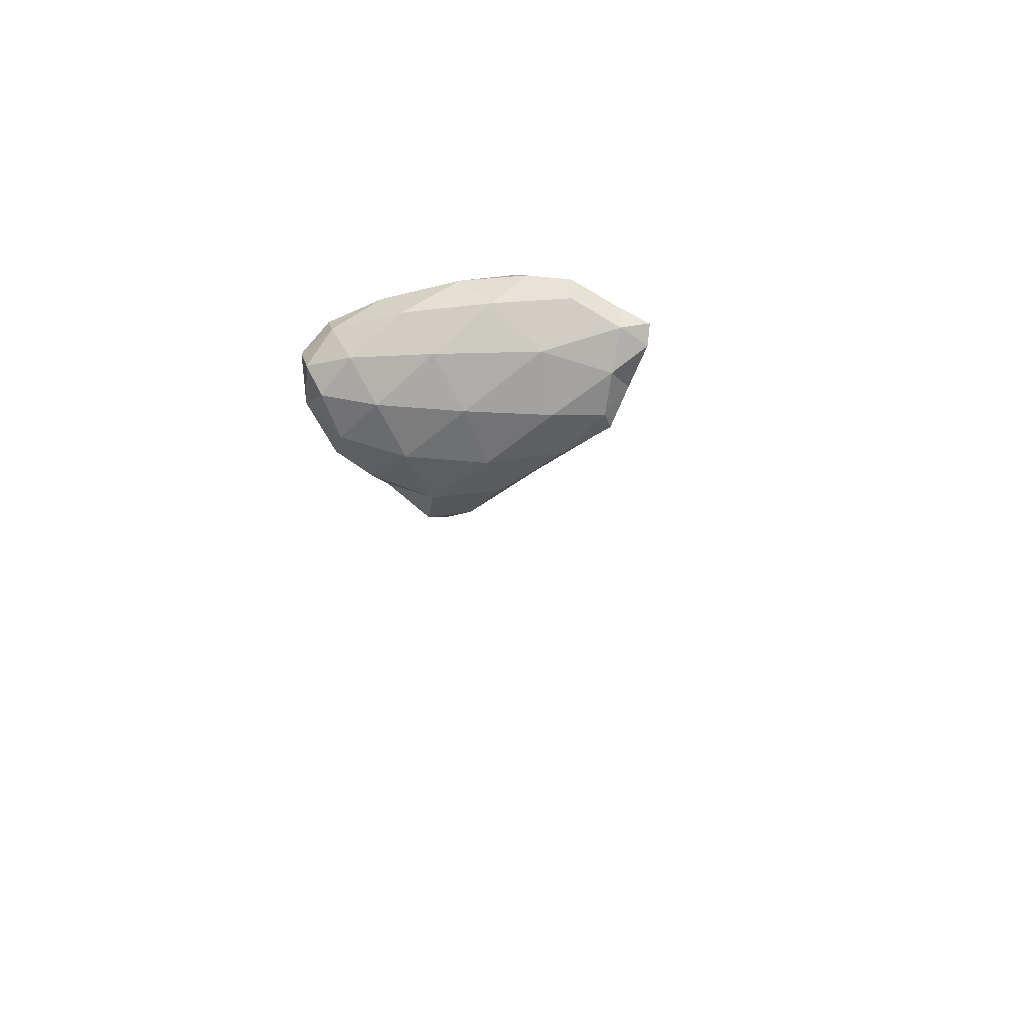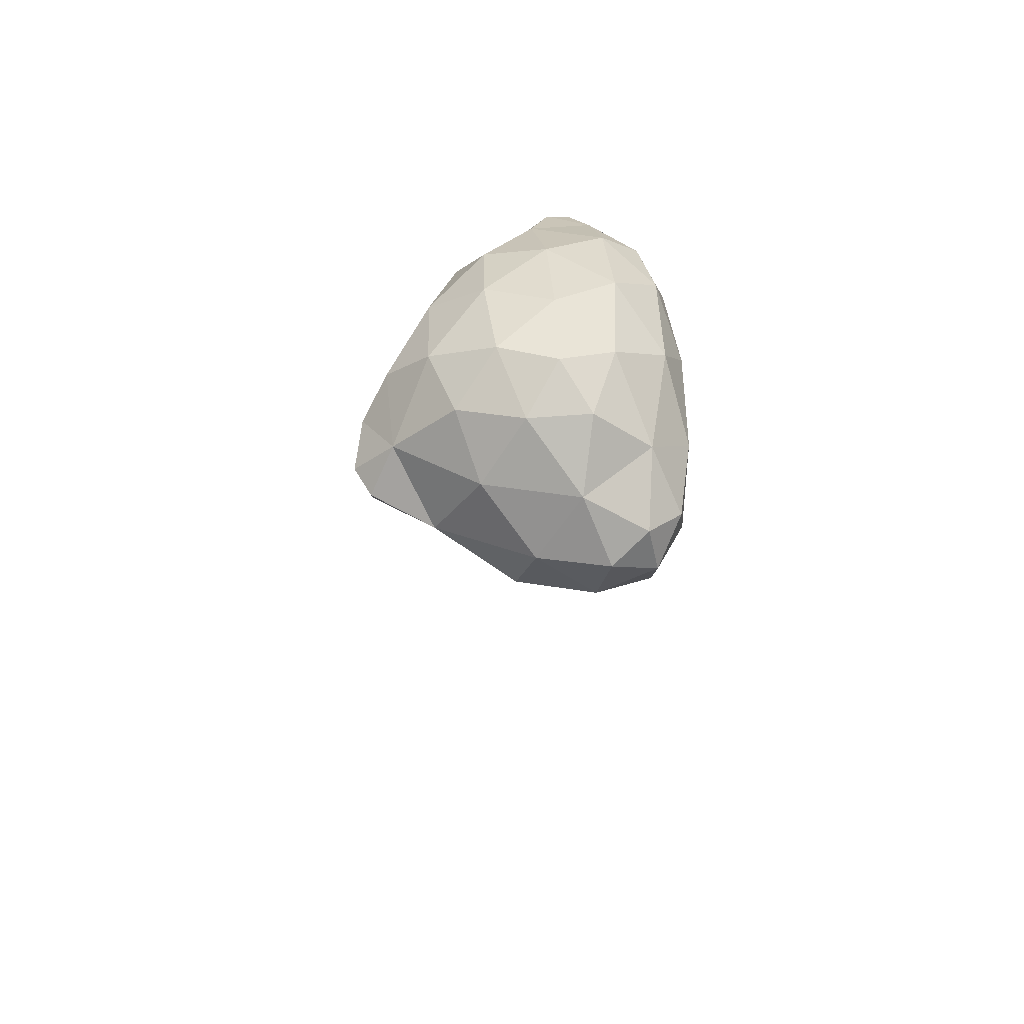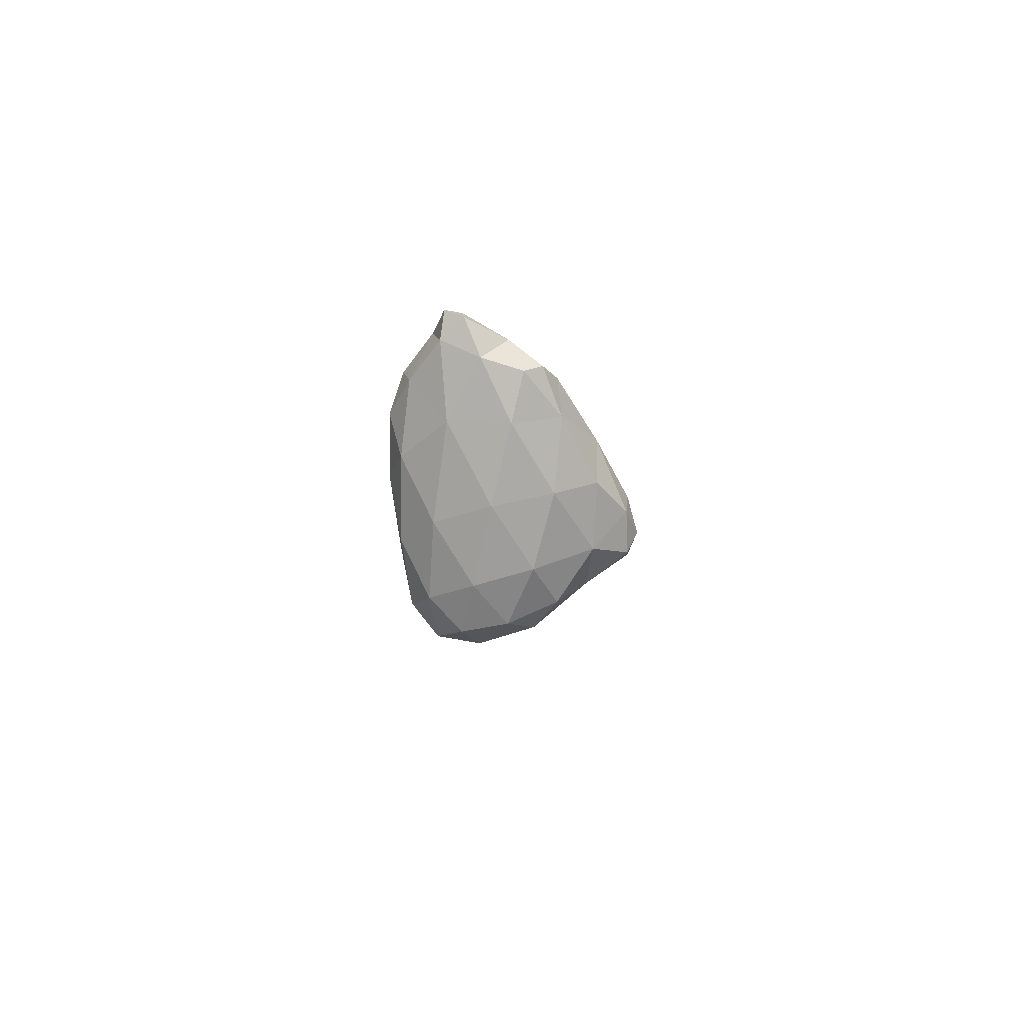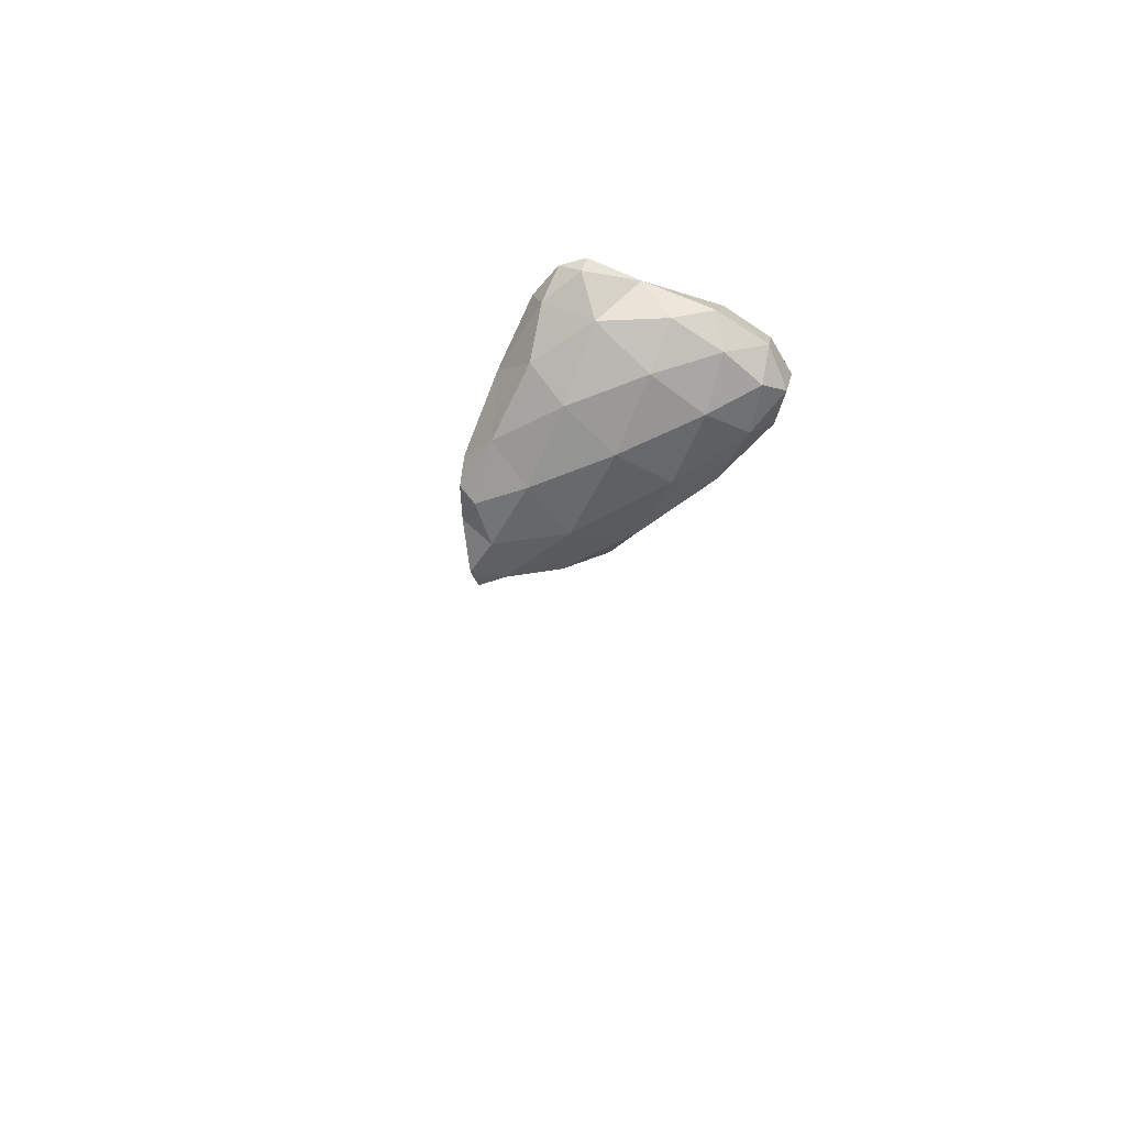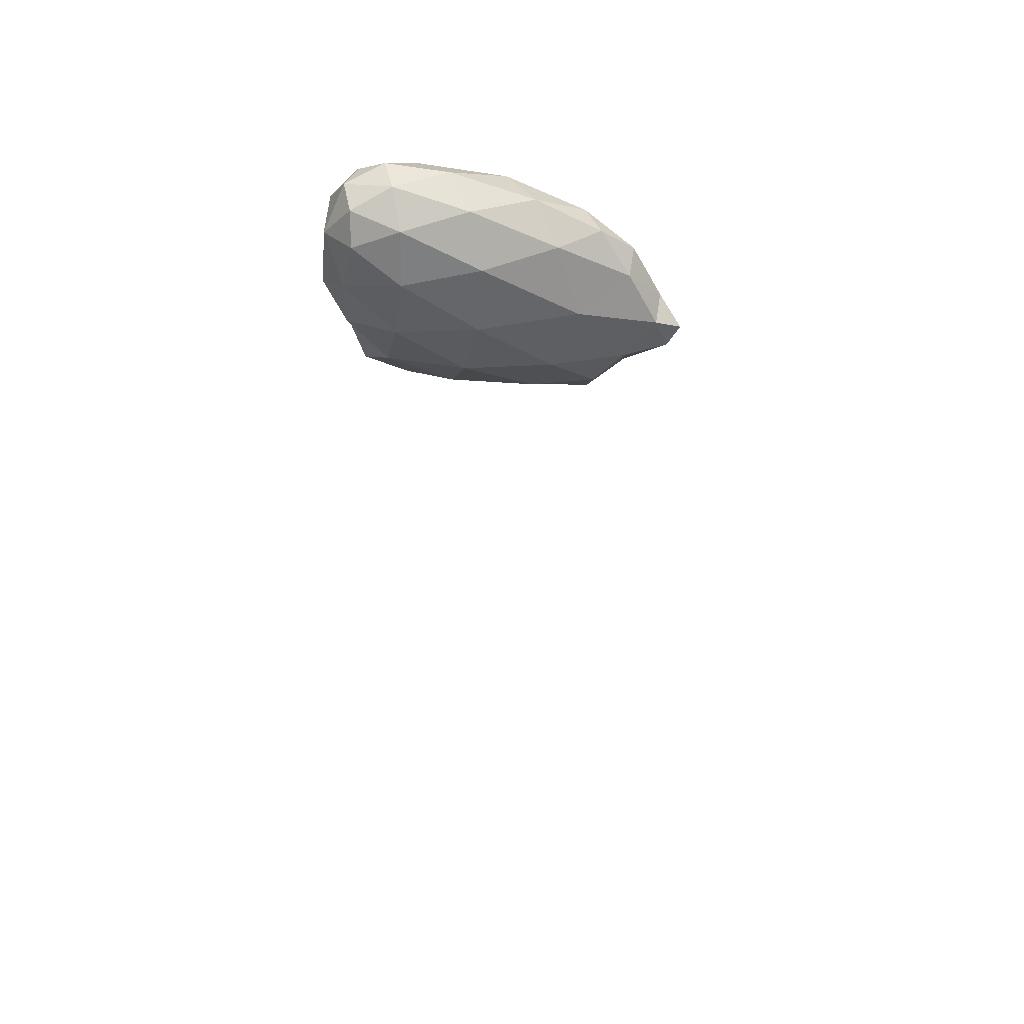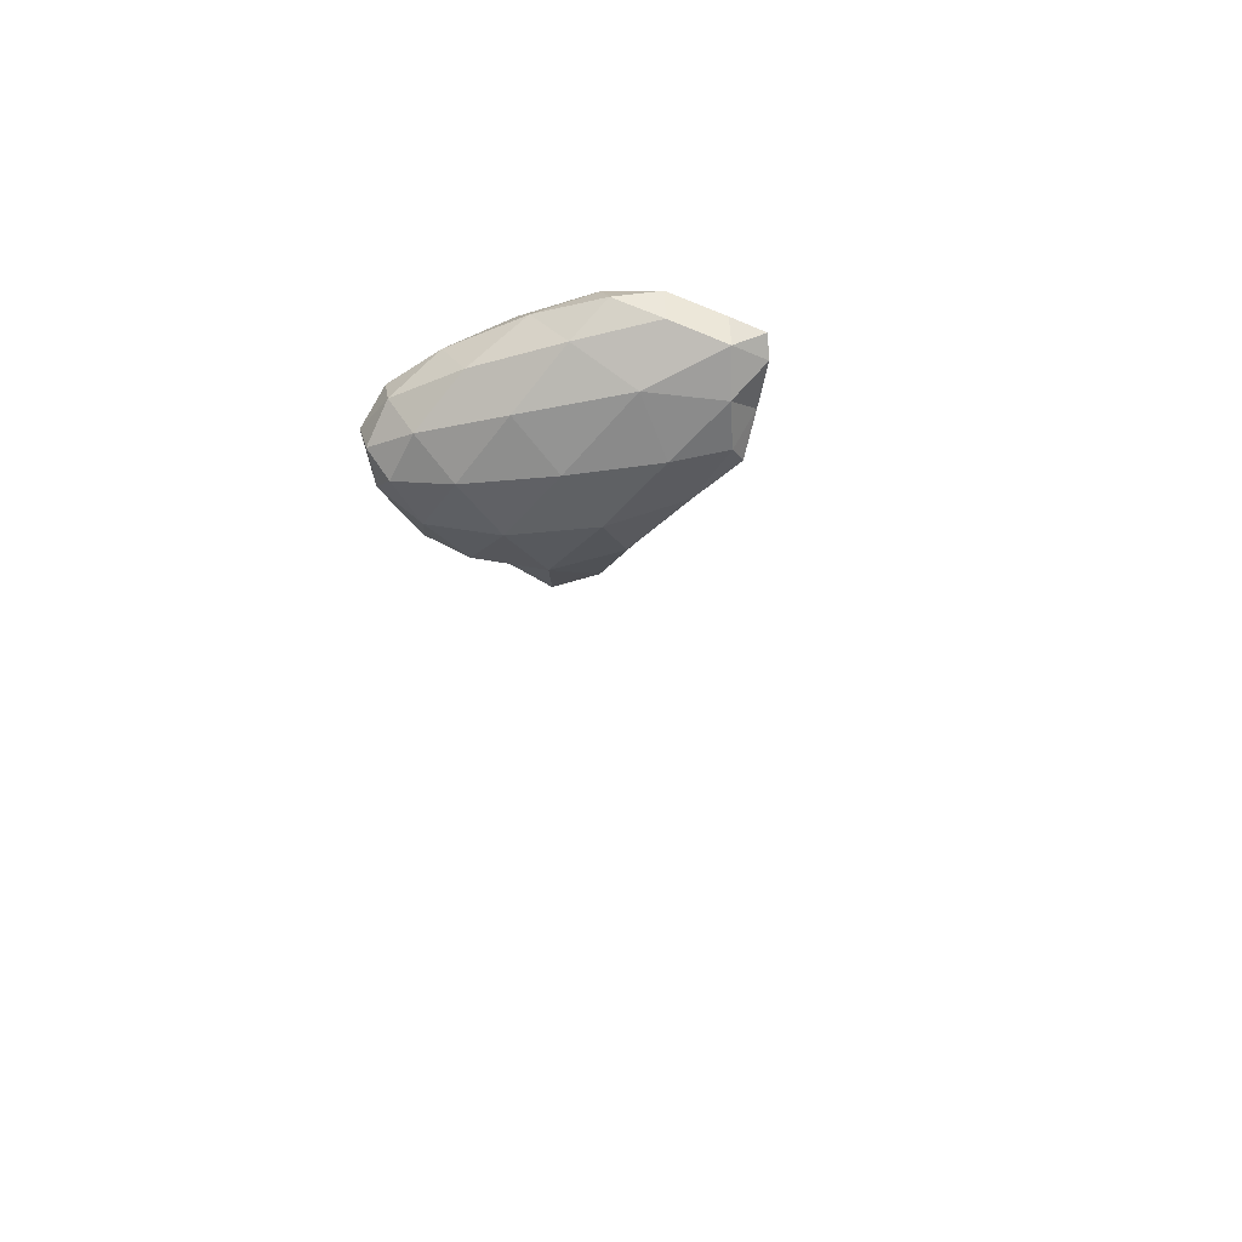
<metadata>
{"format":"obj","ext":"obj","renderer":"f3d","projection":"perspective","resolution":1024,"background":"white","views":[{"elev":-62.6,"azim":-78.5,"up":"+Y"},{"elev":61.5,"azim":173.9,"up":"+Y"},{"elev":-75.4,"azim":1.8,"up":"+Y"},{"elev":-62.3,"azim":128.3,"up":"+Y"},{"elev":-38.0,"azim":-111.6,"up":"+Y"},{"elev":-53.3,"azim":-67.6,"up":"+Y"}]}
</metadata>
<code>
v 5.187 -6.316 15.04
v 5.186 -6.317 15.04
v 5.186 -6.317 15.05
v 5.186 -6.317 15.05
v 5.183 -6.316 15.05
v 5.182 -6.318 15.05
v 5.183 -6.317 15.05
v 5.18 -6.317 15.05
v 5.181 -6.317 15.05
v 5.179 -6.317 15.05
v 5.178 -6.318 15.05
v 5.185 -6.317 15.05
v 5.184 -6.318 15.05
v 5.182 -6.318 15.05
v 6.265 8.201 10.9
v 7.188 8.202 12.53
v 7.912 7.934 10.87
v 8.272 8.174 12.16
v 7.335 7.861 8.726
v 5.81 8.254 8.237
v 9.208 8.372 10.9
v 8.957 8.058 8.964
v 10.09 8.661 9.063
v 6.795 8.042 6.553
v 5.603 8.542 6.115
v 8.366 8.064 6.95
v 9.952 8.69 7.275
v 6.429 8.451 5.179
v 5.767 8.954 4.907
v 7.646 8.397 5.381
v 8.967 8.627 5.868
v 6.864 9.183 4.595
v 8.333 9.087 5.037
v 5.948 9.338 13
v 6.297 8.78 13.69
v 6.168 8.551 12.95
v 6.794 8.556 13.53
v 4.717 9.566 10.88
v 5.117 9.766 11.93
v 5.314 8.97 11.87
v 7.909 8.801 12.86
v 8.758 8.422 12.22
v 9.132 8.913 11.8
v 5.012 8.89 9.871
v 4.617 9.861 9.133
v 10.14 9.54 10
v 10.87 9.303 8.097
v 10.95 10 8.315
v 4.889 9.1 7.578
v 4.815 10.16 7.025
v 10.88 9.427 6.941
v 11.18 9.85 7.364
v 5.085 9.406 5.702
v 5.196 10.26 5.515
v 10.91 9.889 6.745
v 9.769 9.646 6.05
v 5.72 9.746 4.703
v 6.61 10.18 4.619
v 7.968 10.06 5.003
v 6.757 9.035 13.54
v 4.955 10.42 10.58
v 5.868 10.46 11.82
v 7.21 9.996 12.54
v 8.283 10.86 11.36
v 8.825 9.847 11.74
v 5.099 10.95 8.583
v 5.888 11.38 10.06
v 9.475 10.79 10.27
v 9.589 11.44 8.721
v 10.41 10.58 8.952
v 5.659 11.15 6.496
v 6.157 11.89 8.163
v 10.41 10.6 7.338
v 9.208 11.65 7.374
v 5.883 10.58 5.06
v 6.735 11.94 6.843
v 7.053 11.13 5.589
v 8.868 10.98 6.146
v 7.957 11.95 6.873
v 7.093 11.27 11.07
v 7.154 12.05 9.318
v 8.415 11.67 9.975
v 7.243 12.3 7.85
v 8.346 12.13 8.337
f 1 3 2
f 4 3 5
f 4 2 3
f 6 4 5
f 7 3 1
f 8 7 9
f 3 7 8
f 5 3 8
f 5 10 6
f 5 8 10
f 11 8 9
f 11 10 8
f 1 2 12
f 13 2 4
f 13 12 2
f 13 4 6
f 7 1 12
f 12 9 7
f 14 9 12
f 13 14 12
f 14 6 10
f 14 13 6
f 11 9 14
f 14 10 11
f 15 17 16
f 18 16 17
f 15 19 17
f 15 20 19
f 17 21 18
f 22 21 17
f 19 22 17
f 23 21 22
f 20 24 19
f 20 25 24
f 26 22 19
f 24 26 19
f 22 27 23
f 22 26 27
f 25 28 24
f 25 29 28
f 30 26 24
f 28 30 24
f 26 31 27
f 26 30 31
f 32 28 29
f 32 30 28
f 32 33 30
f 33 31 30
f 34 36 35
f 37 35 36
f 38 40 39
f 40 34 39
f 40 36 34
f 15 36 40
f 16 36 15
f 41 18 42
f 41 16 18
f 37 16 41
f 36 16 37
f 43 41 42
f 38 44 40
f 38 45 44
f 20 15 44
f 15 40 44
f 42 18 21
f 46 23 47
f 46 21 23
f 43 21 46
f 42 21 43
f 48 46 47
f 45 49 44
f 45 50 49
f 25 20 49
f 20 44 49
f 51 47 27
f 47 23 27
f 47 52 48
f 47 51 52
f 50 53 49
f 50 54 53
f 29 25 53
f 25 49 53
f 55 51 56
f 56 51 27
f 56 27 31
f 55 52 51
f 57 53 54
f 57 29 53
f 32 29 57
f 58 32 57
f 59 33 32
f 59 32 58
f 33 56 31
f 33 59 56
f 34 35 60
f 60 35 37
f 38 39 61
f 61 39 62
f 39 34 62
f 62 34 63
f 63 34 60
f 63 65 64
f 63 41 65
f 60 41 63
f 37 41 60
f 65 41 43
f 45 61 66
f 45 38 61
f 62 67 61
f 67 66 61
f 64 65 68
f 68 70 69
f 68 46 70
f 65 46 68
f 43 46 65
f 70 46 48
f 50 66 71
f 50 45 66
f 67 72 66
f 72 71 66
f 70 73 69
f 73 74 69
f 73 48 52
f 73 70 48
f 54 71 75
f 54 50 71
f 72 76 71
f 71 76 77
f 71 77 75
f 78 77 79
f 77 76 79
f 79 74 78
f 74 73 78
f 78 73 56
f 56 73 55
f 73 52 55
f 57 54 75
f 75 58 57
f 75 77 58
f 77 59 58
f 77 78 59
f 78 56 59
f 62 63 80
f 80 63 64
f 67 80 81
f 67 62 80
f 82 64 68
f 80 64 82
f 81 80 82
f 82 68 69
f 72 81 83
f 72 67 81
f 81 82 84
f 81 84 83
f 84 69 74
f 84 82 69
f 76 72 83
f 83 79 76
f 83 84 79
f 84 74 79

</code>
